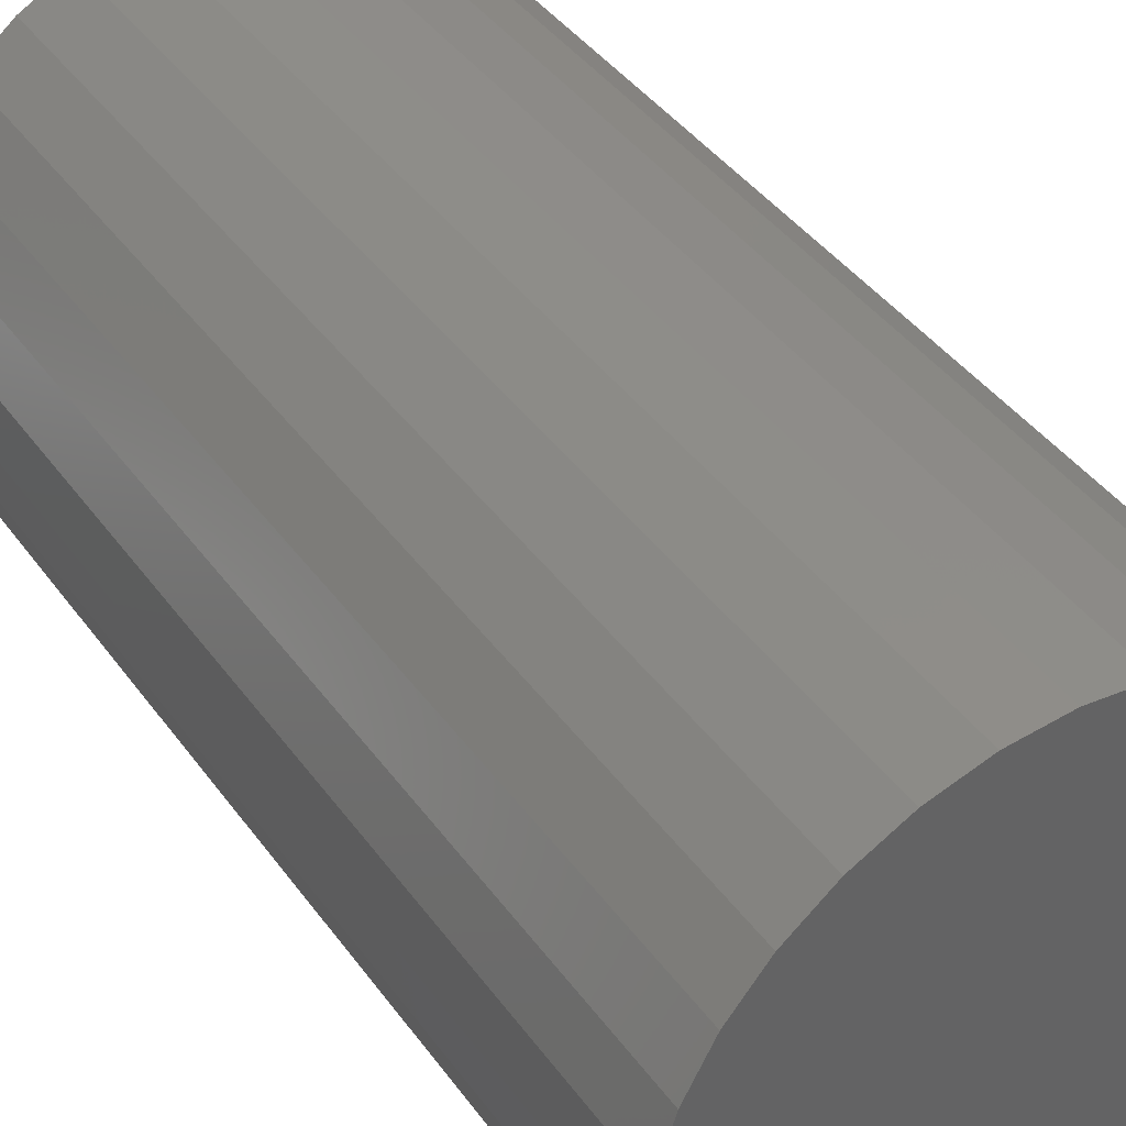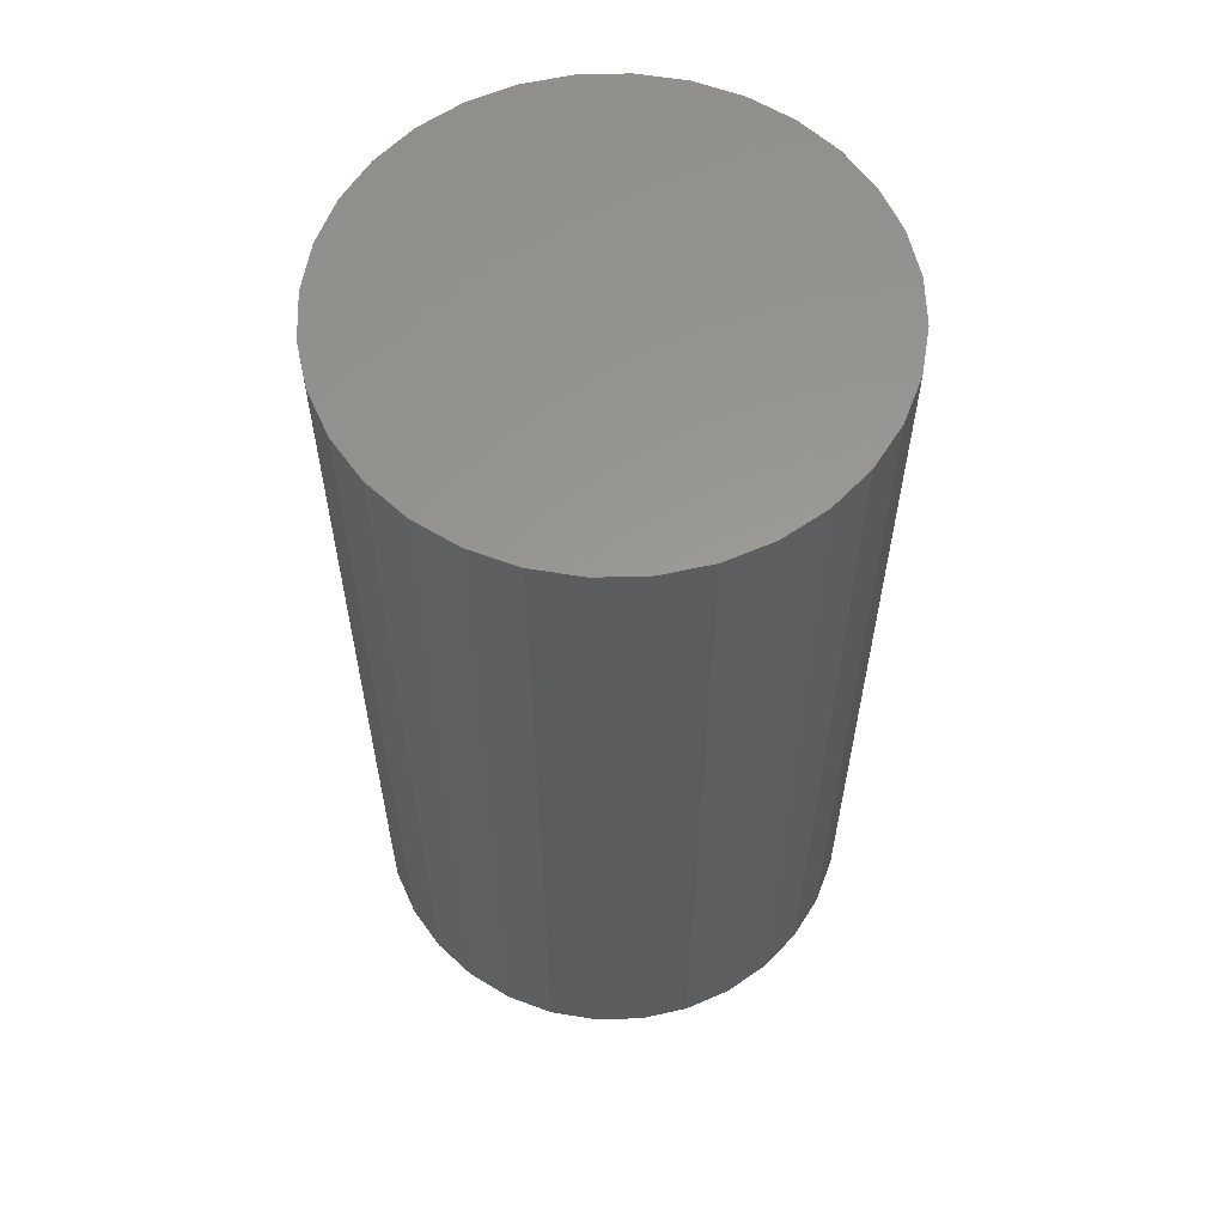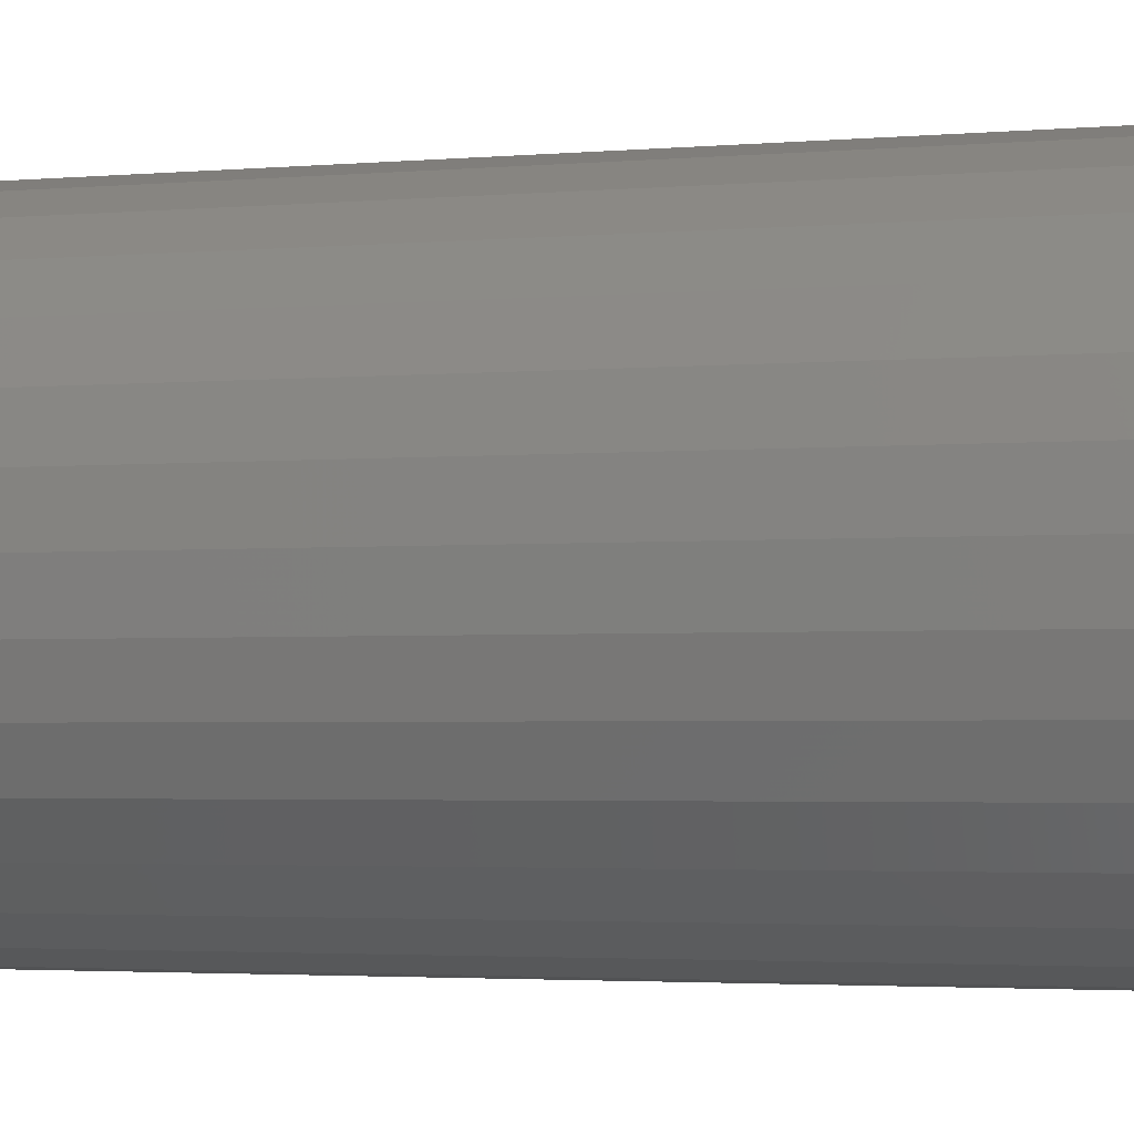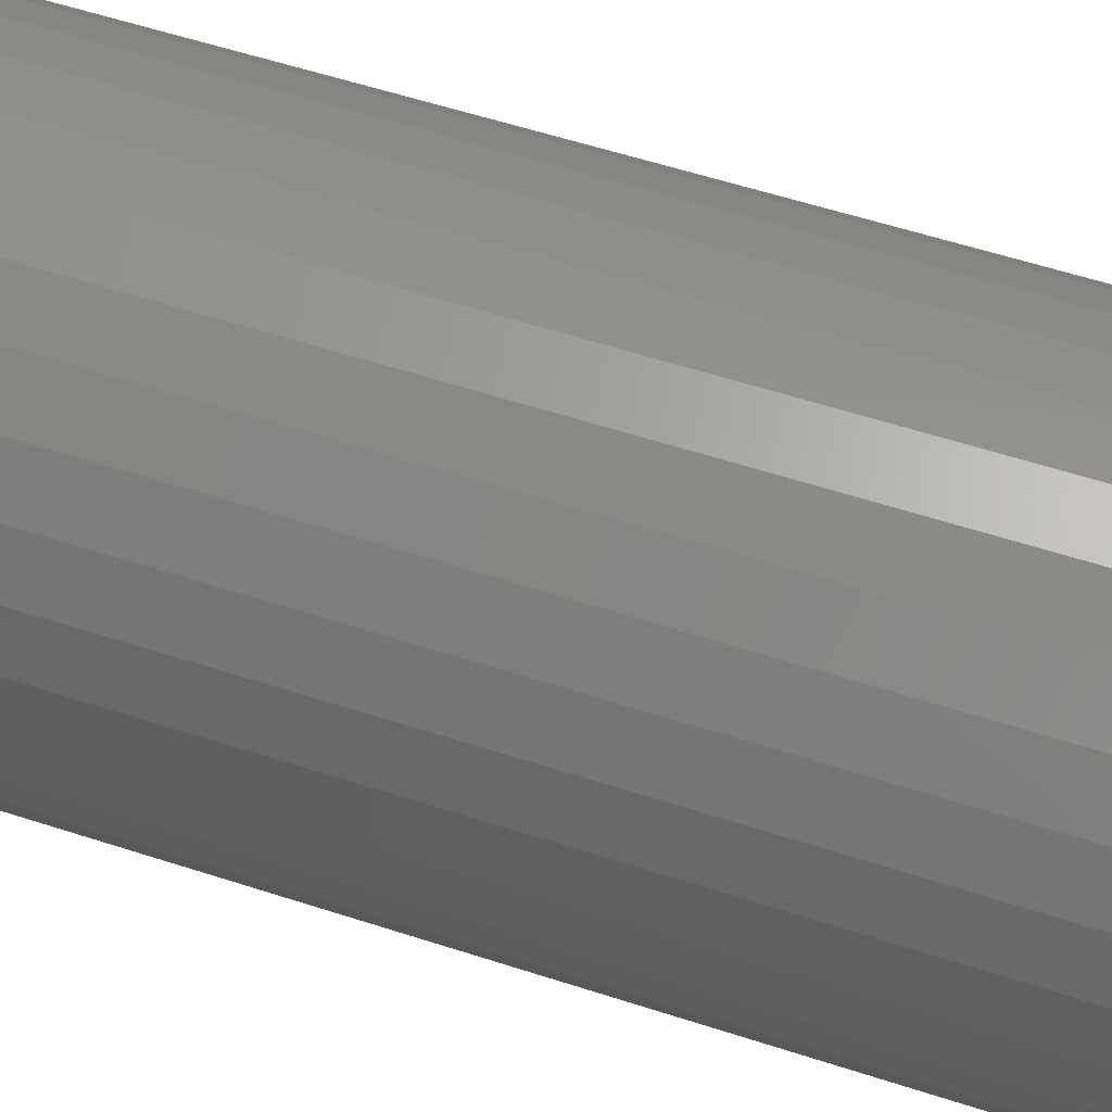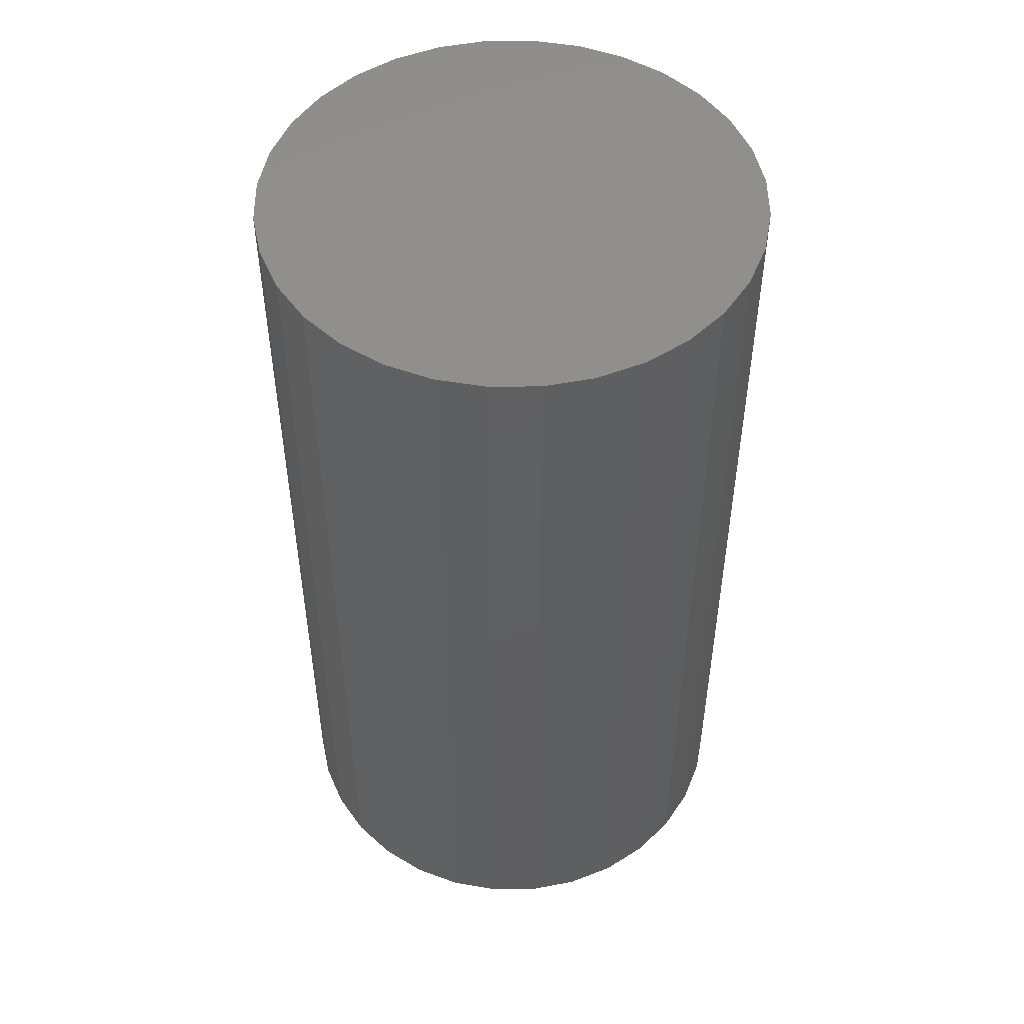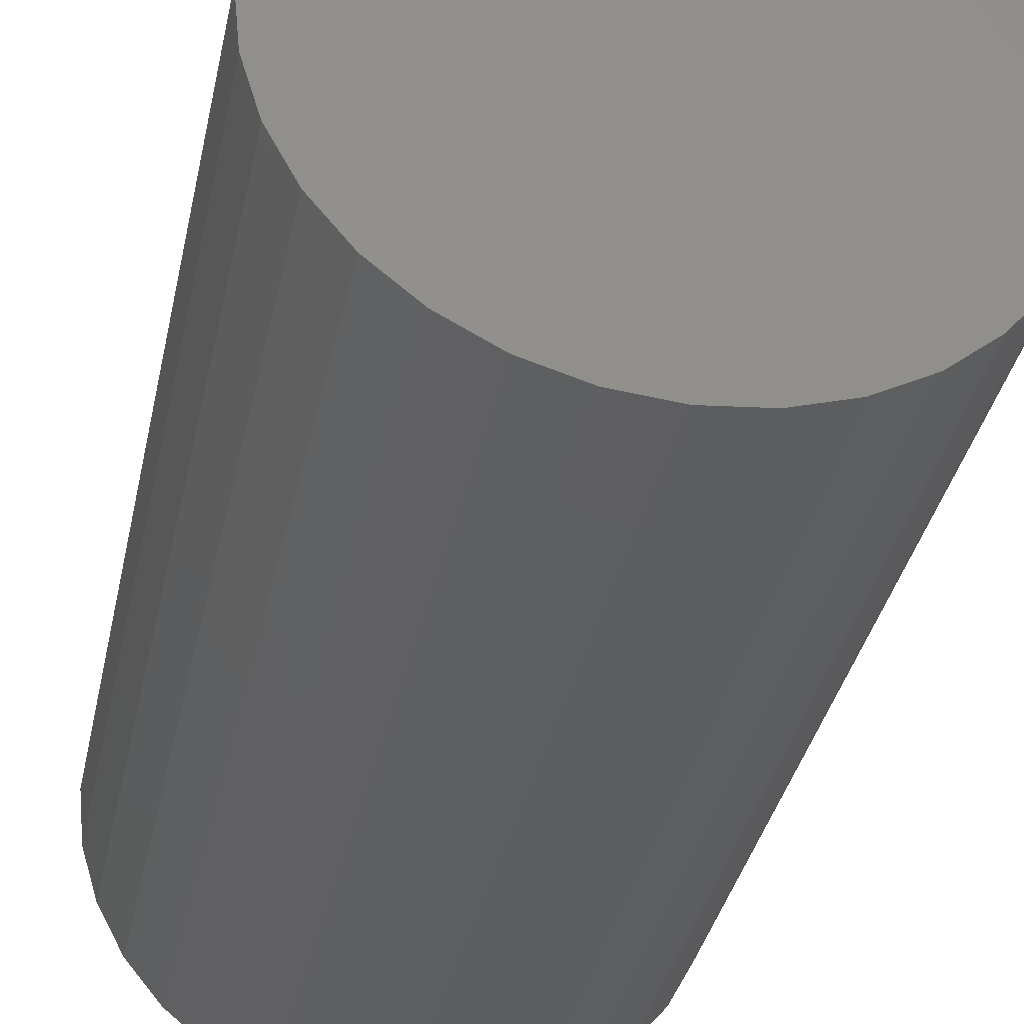
<metadata>
{"format":"stl","ext":"stl","renderer":"f3d","projection":"perspective","resolution":1024,"background":"white","views":[{"elev":40.4,"azim":147.9,"up":"+Z"},{"elev":59.5,"azim":4.0,"up":"+Y"},{"elev":-2.8,"azim":107.2,"up":"+Z"},{"elev":59.7,"azim":108.3,"up":"+Z"},{"elev":50.3,"azim":-96.3,"up":"+Y"},{"elev":-34.3,"azim":168.7,"up":"+Z"}]}
</metadata>
<code>
# stl→obj: 96 verts, 188 faces
v 0.4816 -0.1797 0.1127
v 0.4739 -0.1797 0.1119
v 0.4664 -0.1797 0.1097
v 0.4893 -0.1797 0.1119
v 0.4967 -0.1797 0.1097
v 0.4596 -0.1797 0.106
v 0.5036 -0.1797 0.106
v 0.4536 -0.1797 0.1011
v 0.5095 -0.1797 0.1011
v 0.4487 -0.1797 0.09508
v 0.5145 -0.1797 0.09508
v 0.445 -0.1797 0.08825
v 0.5181 -0.1797 0.08825
v 0.4428 -0.1797 0.08083
v 0.5204 -0.1797 0.08083
v 0.5204 -0.1797 0.06539
v 0.445 -0.1797 0.05797
v 0.5181 -0.1797 0.05797
v 0.4487 -0.1797 0.05113
v 0.5145 -0.1797 0.05113
v 0.4536 -0.1797 0.04514
v 0.5095 -0.1797 0.04514
v 0.4596 -0.1797 0.04022
v 0.5036 -0.1797 0.04022
v 0.4664 -0.1797 0.03656
v 0.4967 -0.1797 0.03656
v 0.4739 -0.1797 0.03431
v 0.4816 -0.1797 0.03355
v 0.4893 -0.1797 0.03431
v 0.5211 -0.1797 0.07311
v 0.442 -0.1797 0.07311
v 0.4428 -0.1797 0.06539
v 0.5289 1.579e-16 0.07311
v 0.5289 -0.1719 0.07311
v 0.528 1.573e-16 0.06387
v 0.528 -0.1719 0.06387
v 0.5253 1.565e-16 0.05498
v 0.5253 -0.1719 0.05498
v 0.521 1.556e-16 0.04679
v 0.521 -0.1719 0.04679
v 0.5151 1.545e-16 0.03961
v 0.5151 -0.1719 0.03961
v 0.5079 1.534e-16 0.03372
v 0.5079 -0.1719 0.03372
v 0.4997 1.522e-16 0.02935
v 0.4997 -0.1719 0.02935
v 0.4908 1.511e-16 0.02665
v 0.4908 -0.1719 0.02665
v 0.4816 1.5e-16 0.02574
v 0.4816 -0.1719 0.02574
v 0.4723 1.491e-16 0.02665
v 0.4723 -0.1719 0.02665
v 0.4635 1.482e-16 0.02935
v 0.4635 -0.1719 0.02935
v 0.4553 1.475e-16 0.03372
v 0.4553 -0.1719 0.03372
v 0.4481 1.471e-16 0.03961
v 0.4481 -0.1719 0.03961
v 0.4422 1.468e-16 0.04679
v 0.4422 -0.1719 0.04679
v 0.4378 1.468e-16 0.05498
v 0.4378 -0.1719 0.05498
v 0.4351 1.47e-16 0.06387
v 0.4351 -0.1719 0.06387
v 0.4342 1.474e-16 0.07311
v 0.4342 -0.1719 0.07311
v 0.4351 1.48e-16 0.08235
v 0.4351 -0.1719 0.08235
v 0.4378 1.488e-16 0.09124
v 0.4378 -0.1719 0.09124
v 0.4422 1.497e-16 0.09943
v 0.4422 -0.1719 0.09943
v 0.4481 1.508e-16 0.1066
v 0.4481 -0.1719 0.1066
v 0.4553 1.519e-16 0.1125
v 0.4553 -0.1719 0.1125
v 0.4635 1.531e-16 0.1169
v 0.4635 -0.1719 0.1169
v 0.4723 1.542e-16 0.1196
v 0.4723 -0.1719 0.1196
v 0.4816 1.553e-16 0.1205
v 0.4816 -0.1719 0.1205
v 0.4908 1.563e-16 0.1196
v 0.4908 -0.1719 0.1196
v 0.4997 1.571e-16 0.1169
v 0.4997 -0.1719 0.1169
v 0.5079 1.578e-16 0.1125
v 0.5079 -0.1719 0.1125
v 0.5151 1.582e-16 0.1066
v 0.5151 -0.1719 0.1066
v 0.521 1.585e-16 0.09943
v 0.521 -0.1719 0.09943
v 0.5253 1.585e-16 0.09124
v 0.5253 -0.1719 0.09124
v 0.528 1.583e-16 0.08235
v 0.528 -0.1719 0.08235
f 1 2 3
f 4 1 3
f 4 3 5
f 5 3 6
f 5 6 7
f 7 6 8
f 7 8 9
f 9 8 10
f 9 10 11
f 11 10 12
f 11 12 13
f 13 12 14
f 13 14 15
f 16 17 18
f 18 17 19
f 18 19 20
f 20 19 21
f 20 21 22
f 22 21 23
f 22 23 24
f 24 23 25
f 24 25 26
f 26 25 27
f 26 27 28
f 26 28 29
f 15 14 30
f 30 14 31
f 30 31 16
f 16 31 32
f 16 32 17
f 33 34 35
f 35 34 36
f 35 36 37
f 37 36 38
f 37 38 39
f 39 38 40
f 39 40 41
f 41 40 42
f 41 42 43
f 43 42 44
f 43 44 45
f 45 44 46
f 45 46 47
f 47 46 48
f 47 48 49
f 49 48 50
f 49 50 51
f 51 50 52
f 51 52 53
f 53 52 54
f 53 54 55
f 55 54 56
f 55 56 57
f 57 56 58
f 57 58 59
f 59 58 60
f 59 60 61
f 61 60 62
f 61 62 63
f 63 62 64
f 63 64 65
f 65 64 66
f 65 66 67
f 67 66 68
f 67 68 69
f 69 68 70
f 69 70 71
f 71 70 72
f 71 72 73
f 73 72 74
f 73 74 75
f 75 74 76
f 75 76 77
f 77 76 78
f 77 78 79
f 79 78 80
f 79 80 81
f 81 80 82
f 81 82 83
f 83 82 84
f 83 84 85
f 85 84 86
f 85 86 87
f 87 86 88
f 87 88 89
f 89 88 90
f 89 90 91
f 91 90 92
f 91 92 93
f 93 92 94
f 93 94 95
f 95 94 96
f 95 96 33
f 33 96 34
f 30 16 34
f 16 36 34
f 66 64 31
f 64 32 31
f 64 62 17
f 32 64 17
f 60 58 19
f 19 62 60
f 17 62 19
f 56 54 25
f 23 56 25
f 23 21 56
f 52 50 27
f 27 54 52
f 25 54 27
f 48 46 26
f 29 48 26
f 29 28 48
f 44 42 24
f 24 46 44
f 26 46 24
f 40 38 18
f 20 40 18
f 20 22 40
f 16 38 36
f 18 38 16
f 21 19 58
f 58 56 21
f 28 27 50
f 50 48 28
f 22 24 42
f 42 40 22
f 31 14 66
f 14 68 66
f 34 96 30
f 96 15 30
f 96 94 13
f 15 96 13
f 92 90 11
f 11 94 92
f 13 94 11
f 88 86 5
f 7 88 5
f 7 9 88
f 84 82 4
f 4 86 84
f 5 86 4
f 80 78 3
f 2 80 3
f 2 1 80
f 76 74 6
f 6 78 76
f 3 78 6
f 72 70 12
f 10 72 12
f 10 8 72
f 14 70 68
f 12 70 14
f 9 11 90
f 90 88 9
f 1 4 82
f 82 80 1
f 8 6 74
f 74 72 8
f 77 79 81
f 77 81 83
f 85 77 83
f 75 77 85
f 87 75 85
f 73 75 87
f 89 73 87
f 71 73 89
f 91 71 89
f 69 71 91
f 93 69 91
f 67 69 93
f 95 67 93
f 37 61 35
f 59 61 37
f 39 59 37
f 57 59 39
f 41 57 39
f 55 57 41
f 43 55 41
f 53 55 43
f 45 53 43
f 51 53 45
f 49 51 45
f 47 49 45
f 61 63 35
f 35 63 65
f 35 65 33
f 33 65 67
f 33 67 95

</code>
